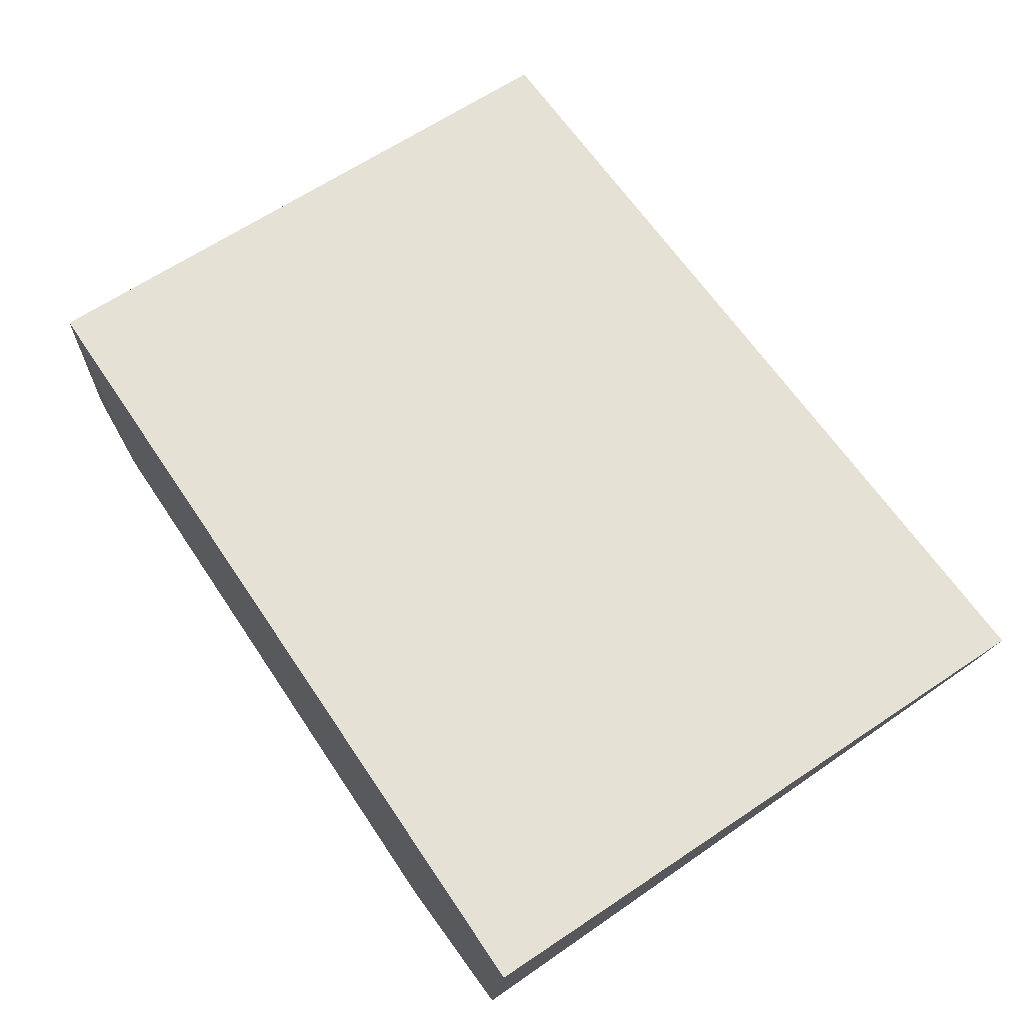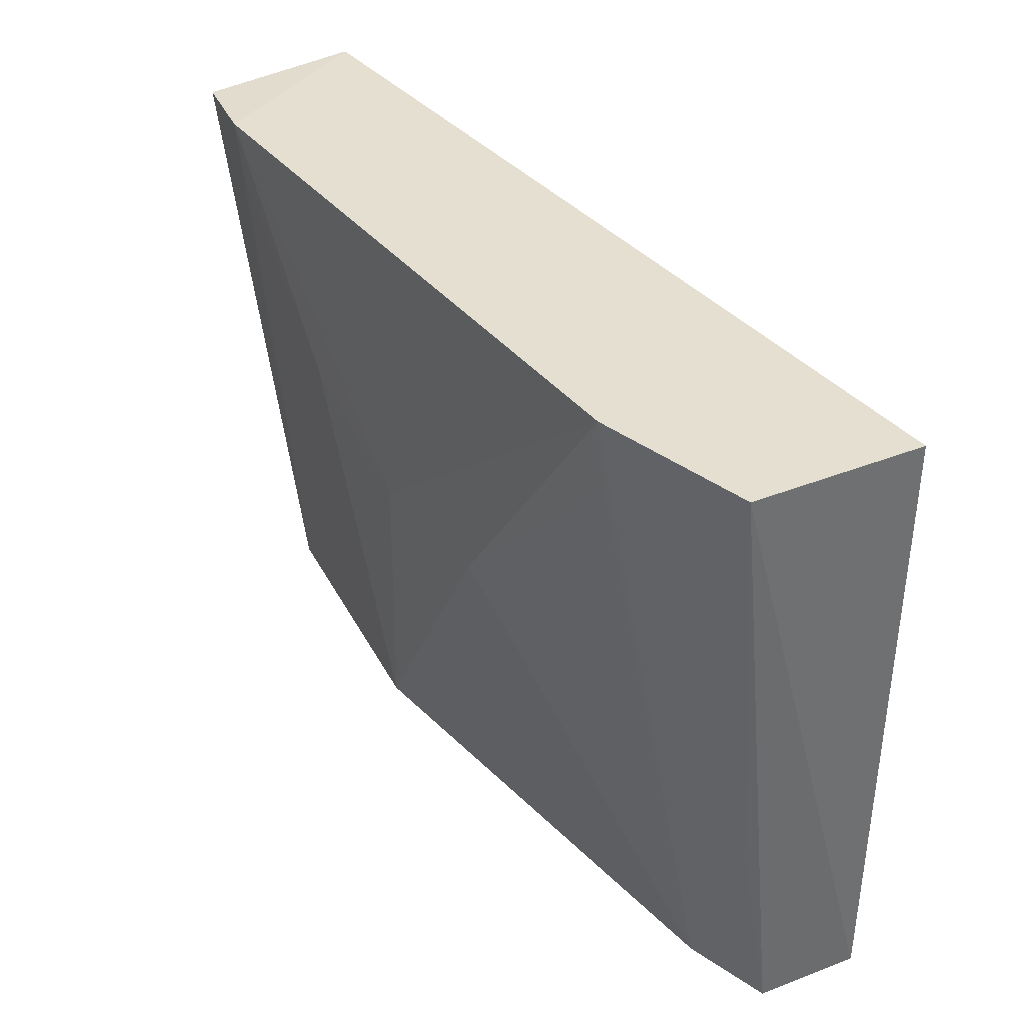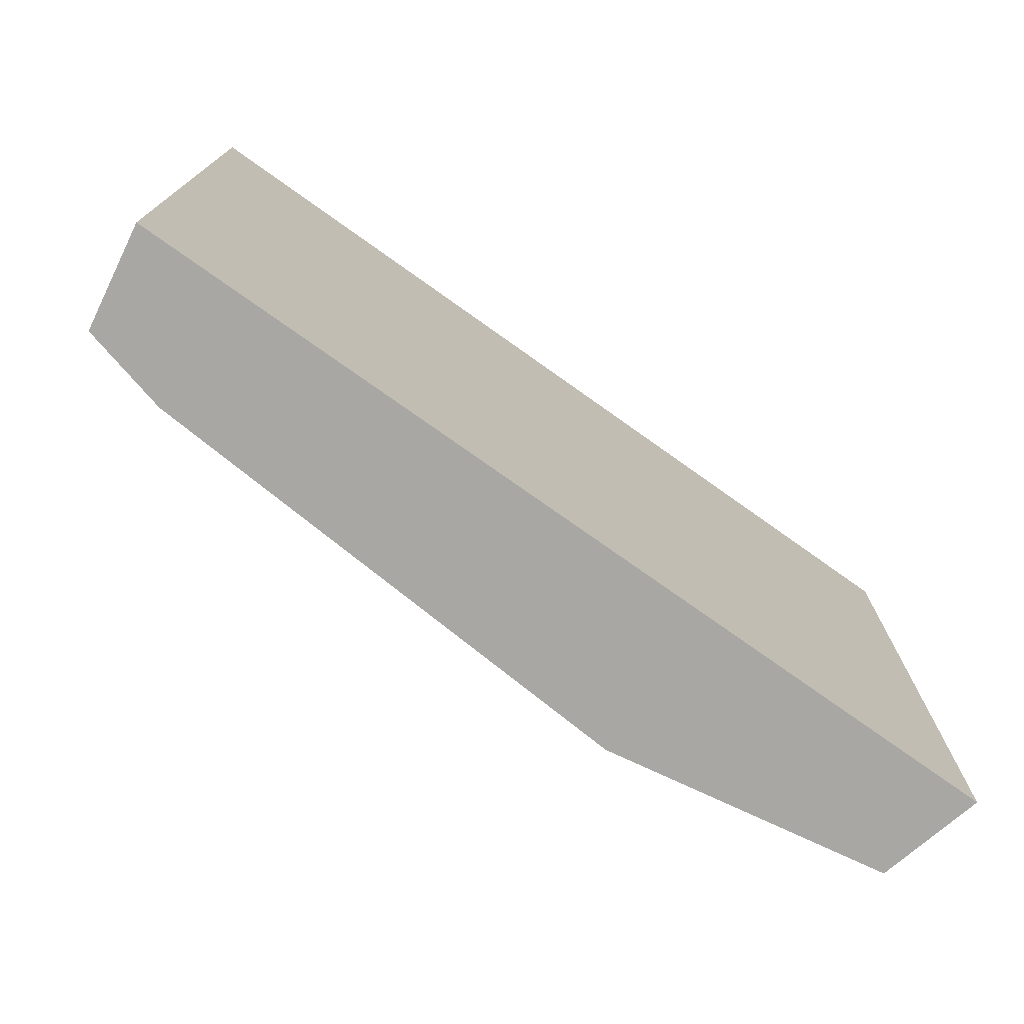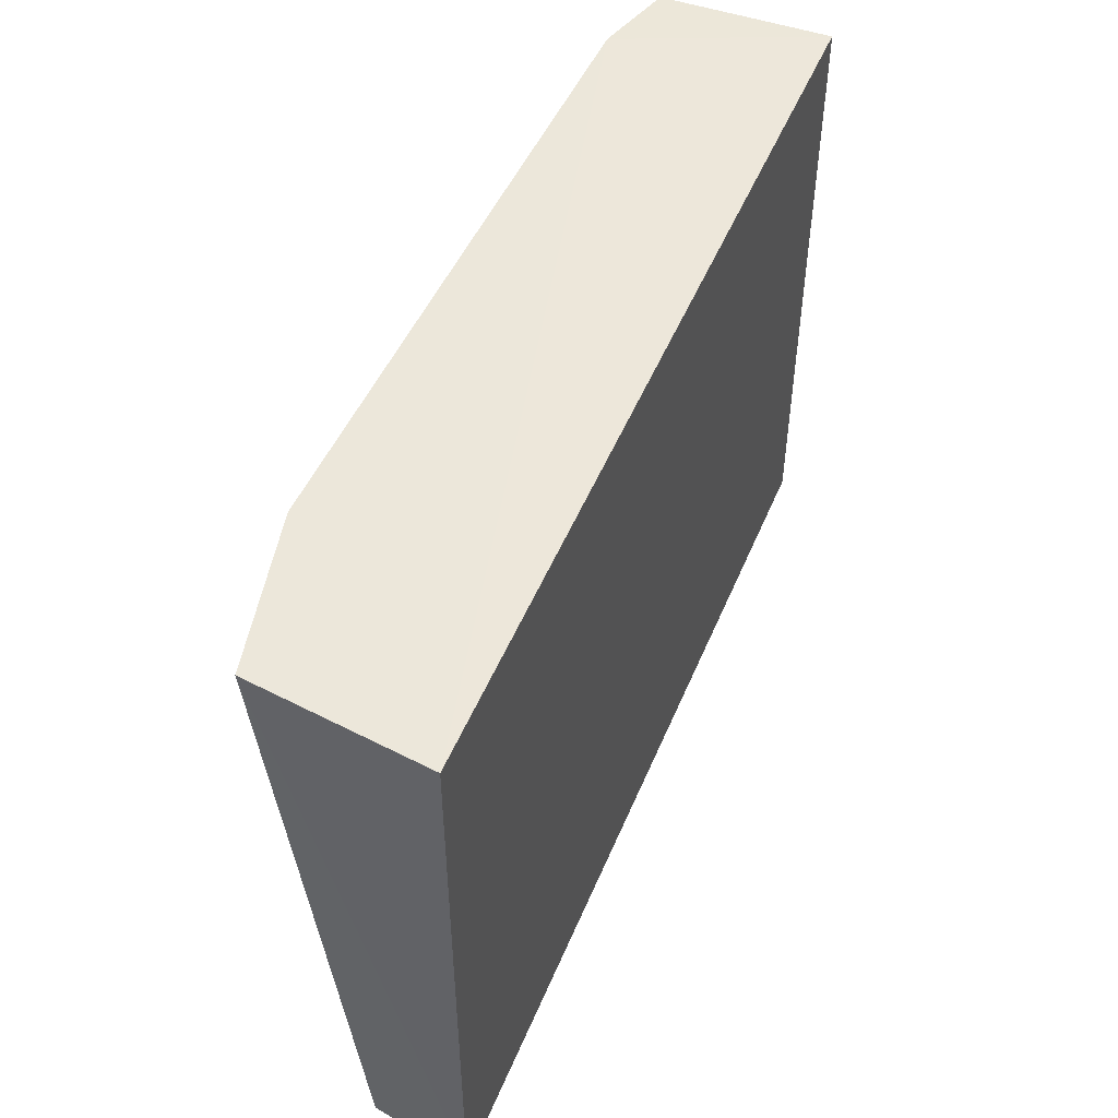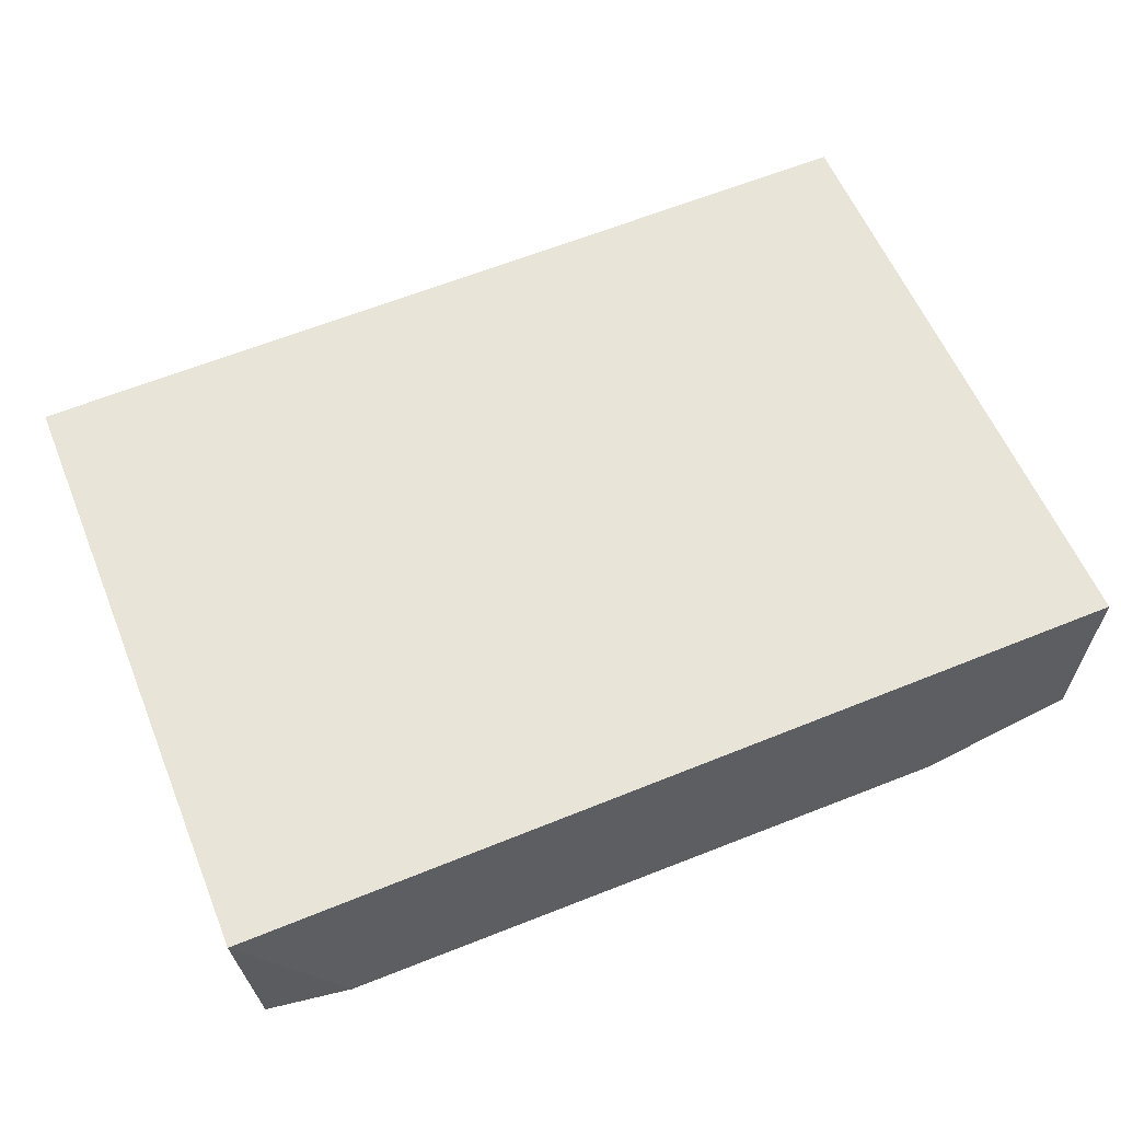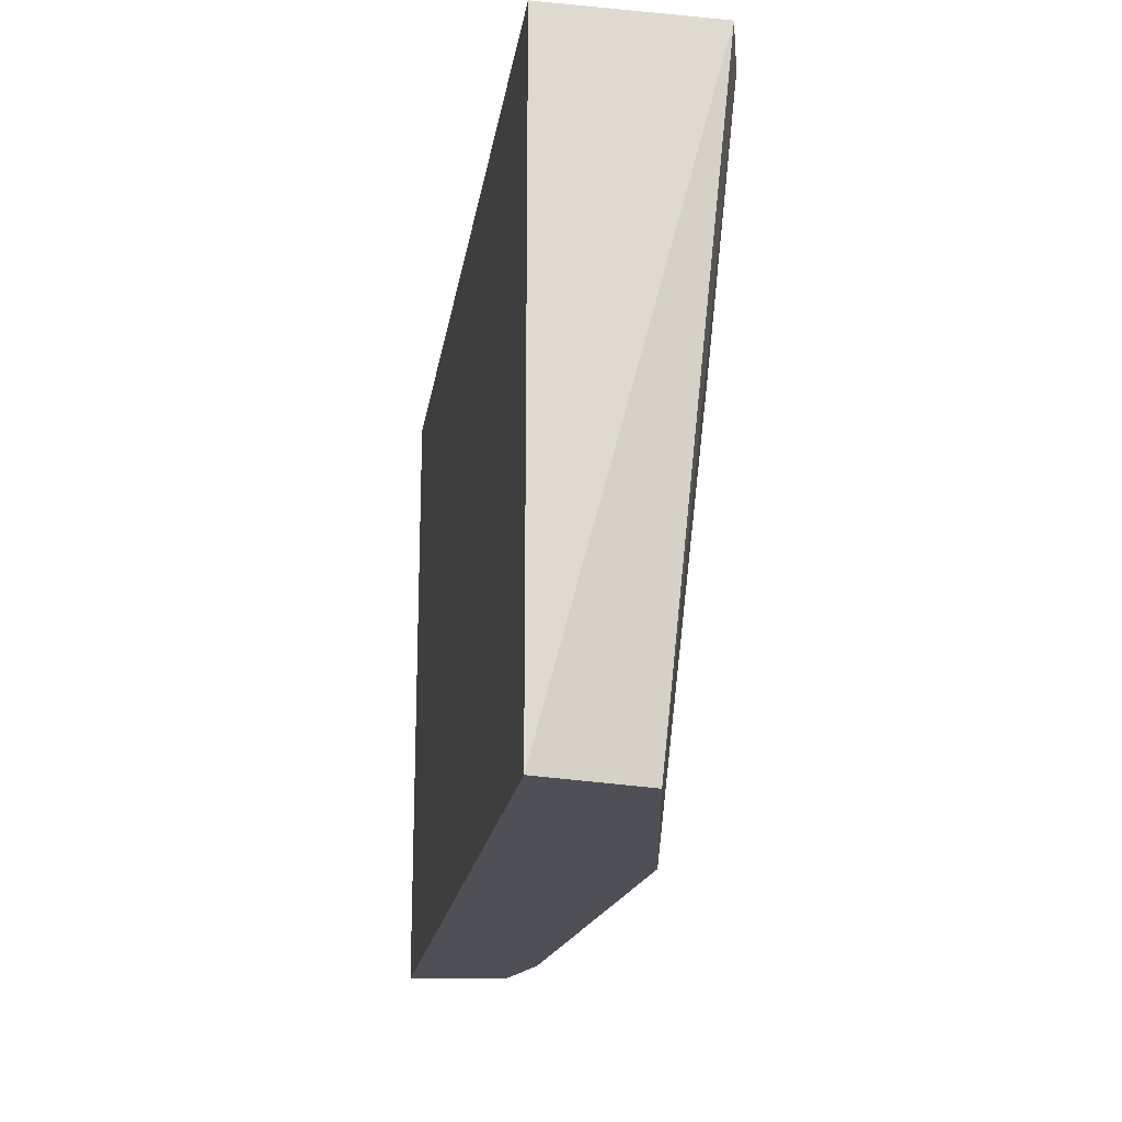
<metadata>
{"format":"obj","ext":"obj","renderer":"f3d","projection":"perspective","resolution":1024,"background":"white","views":[{"elev":65.5,"azim":-123.8,"up":"+Z"},{"elev":37.6,"azim":-123.9,"up":"+Y"},{"elev":-74.6,"azim":-34.1,"up":"+Y"},{"elev":50.4,"azim":-66.4,"up":"+Y"},{"elev":58.5,"azim":157.7,"up":"+Z"},{"elev":-19.3,"azim":82.8,"up":"+Y"}]}
</metadata>
<code>
v 8.94 -104.5 -31.77
v 8.94 -118 -31.77
v 8.661 -104.4 -35.4
v -6.832 -104.3 -35.81
v -10.44 -104.5 -31.31
v 2.348 -118 -34.92
v 6.824 -104.3 -35.82
v 8.341 -118 -33.99
v -10.12 -118 -33.49
v 0.7702 -110.7 -35.76
v 3.764 -109.1 -35.75
v -10.12 -104.3 -35.01
v -8.309 -118 -33.98
v -10.44 -118 -31.31
v 6.837 -105.9 -35.64
v -2.324 -110.7 -35.71
v -9.811 -113.8 -34.06
v -6.84 -105.9 -35.64
f 1 2 3
f 5 2 1
f 7 1 3
f 7 5 1
f 7 4 5
f 8 3 2
f 8 2 6
f 8 7 3
f 10 4 7
f 11 8 6
f 11 10 7
f 11 6 10
f 12 5 4
f 13 12 4
f 14 2 5
f 14 12 9
f 14 5 12
f 14 6 2
f 14 13 6
f 14 9 13
f 15 11 7
f 15 7 8
f 15 8 11
f 16 10 6
f 16 6 13
f 16 4 10
f 17 13 9
f 17 9 12
f 17 12 13
f 18 16 13
f 18 13 4
f 18 4 16

</code>
